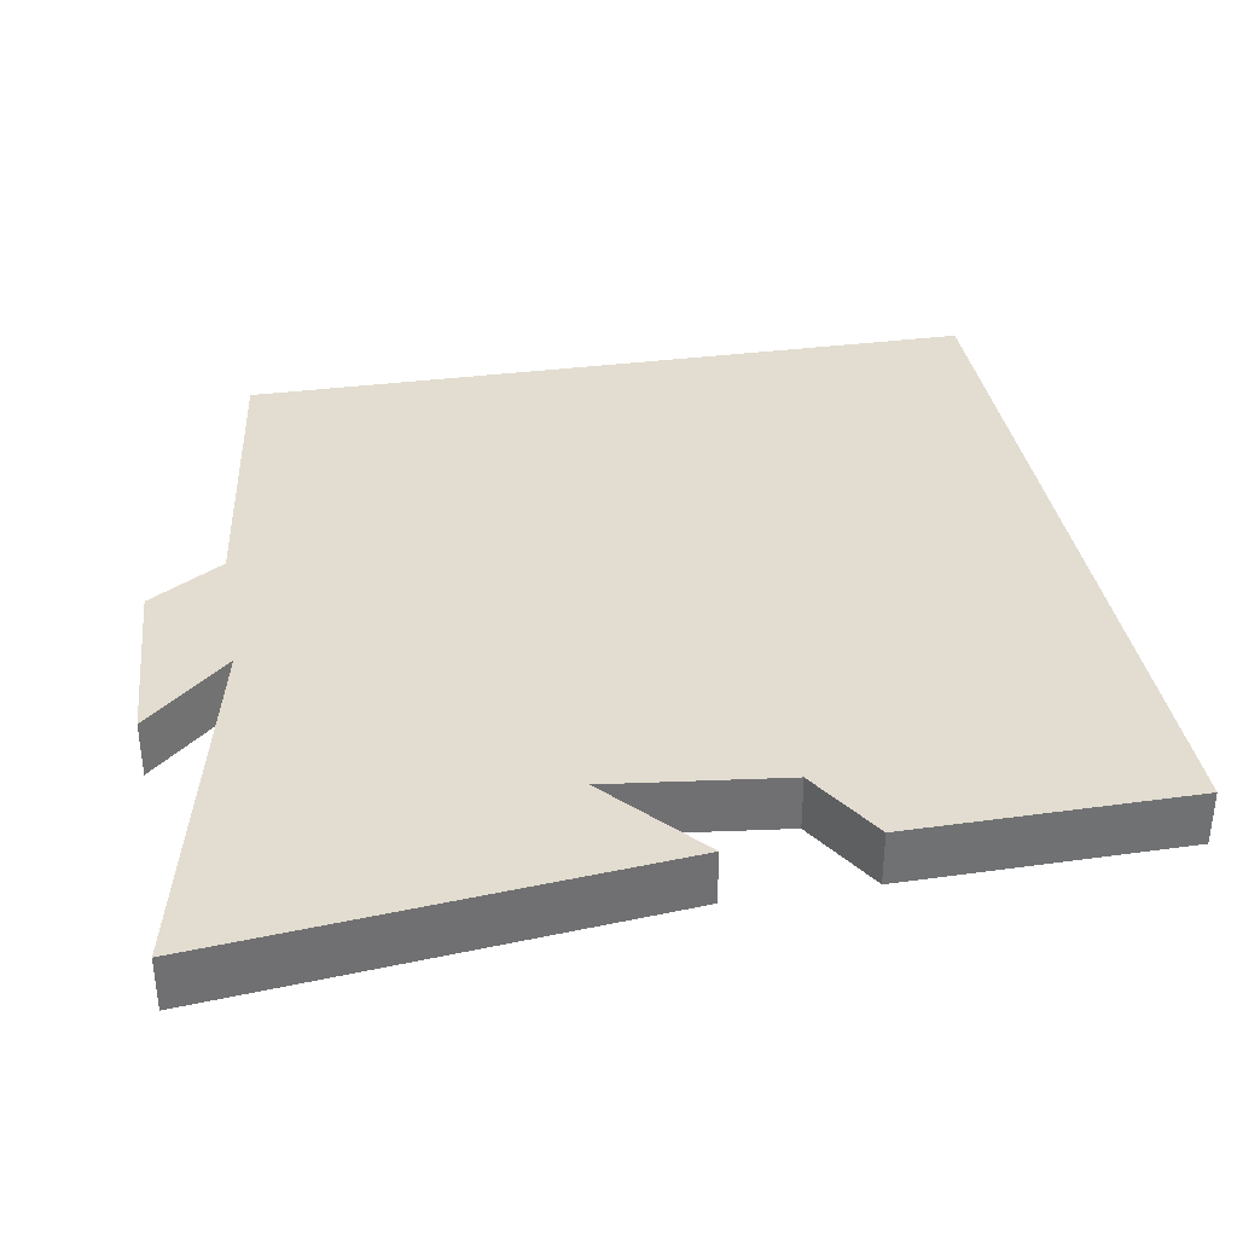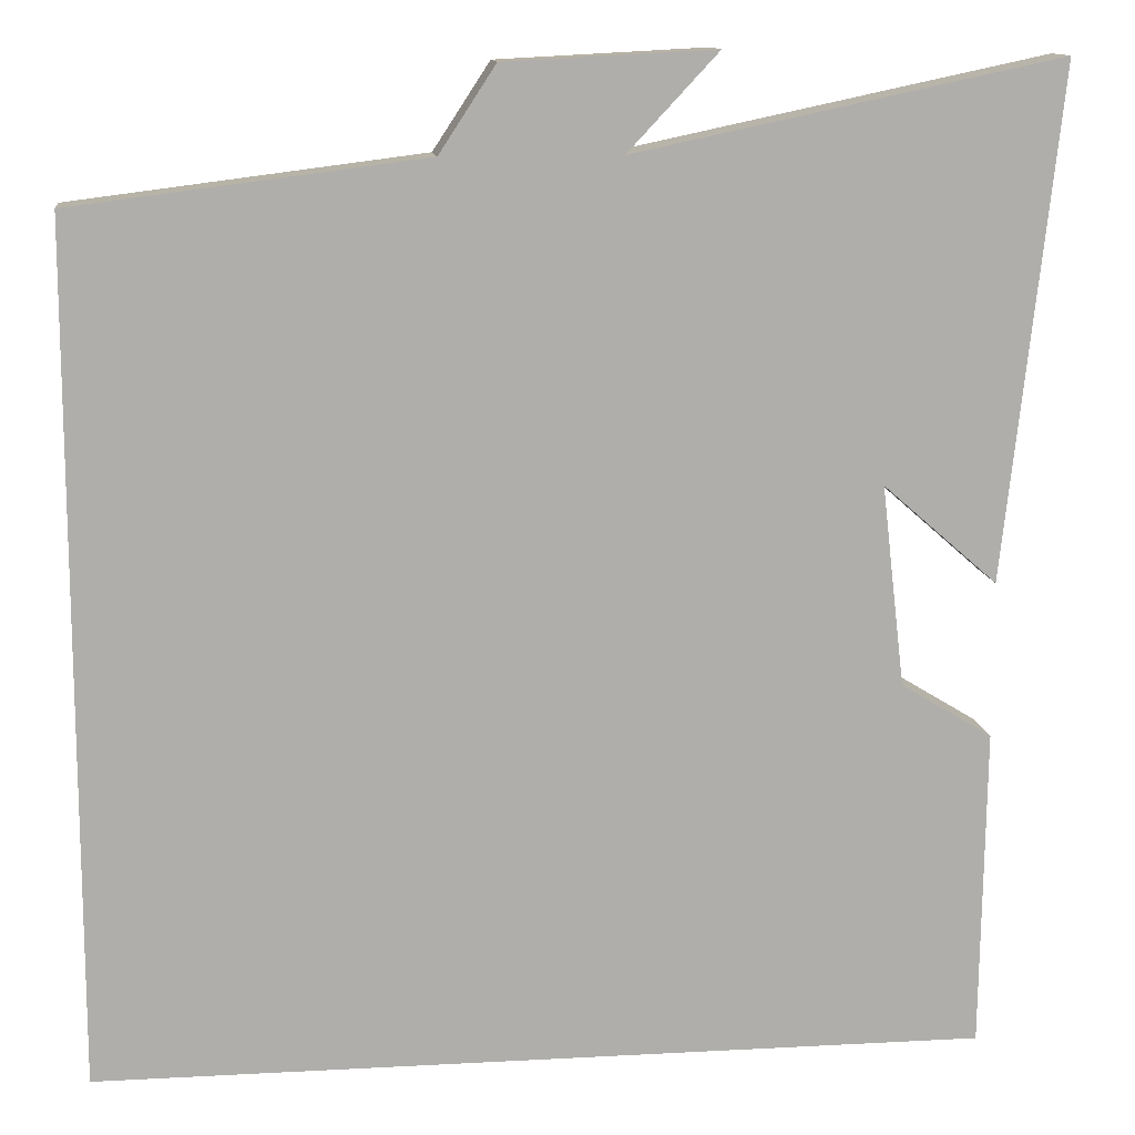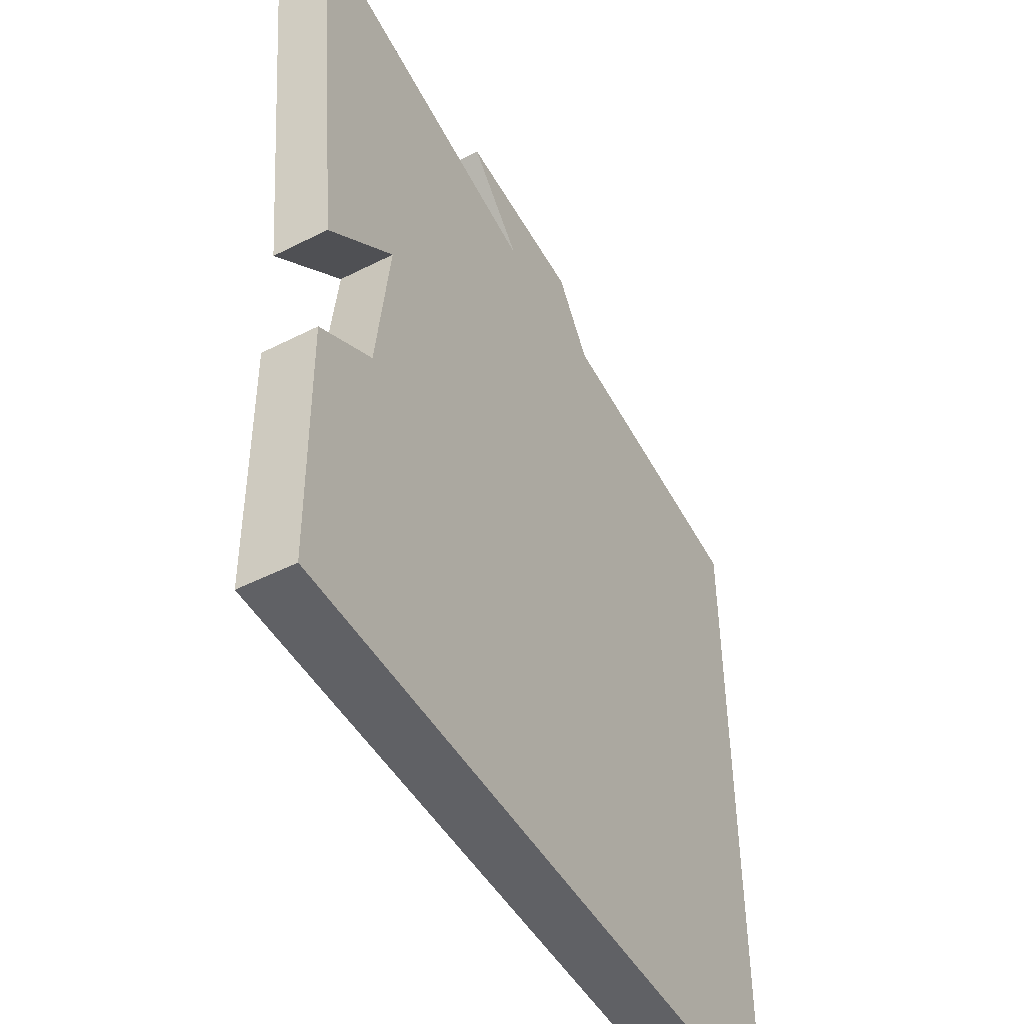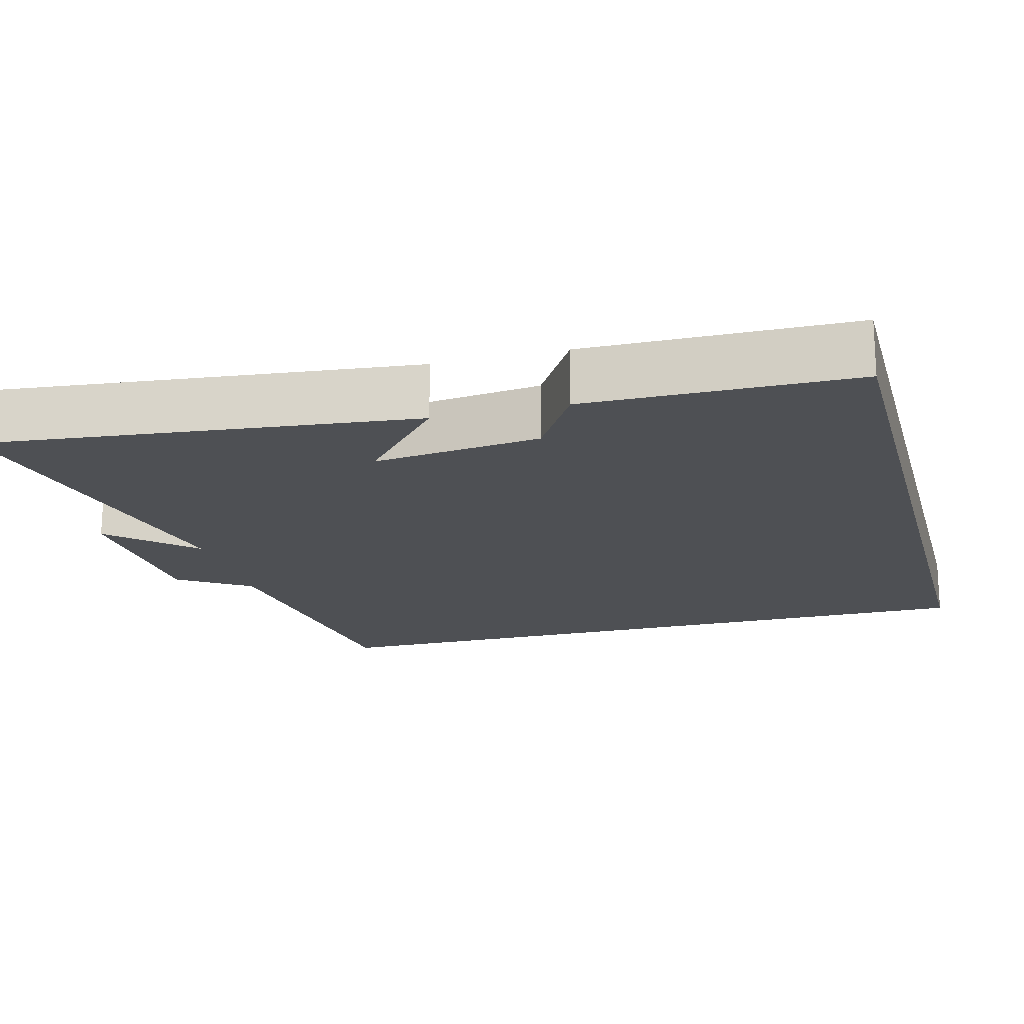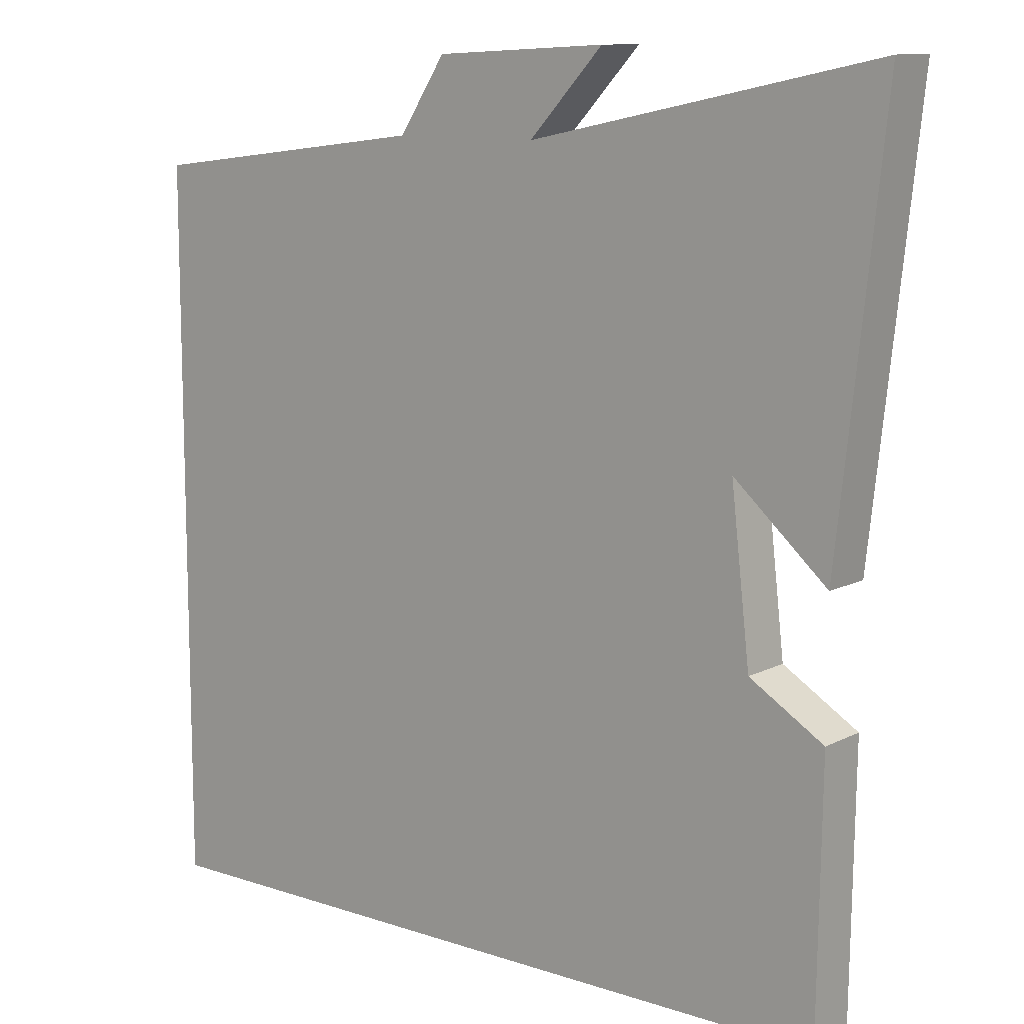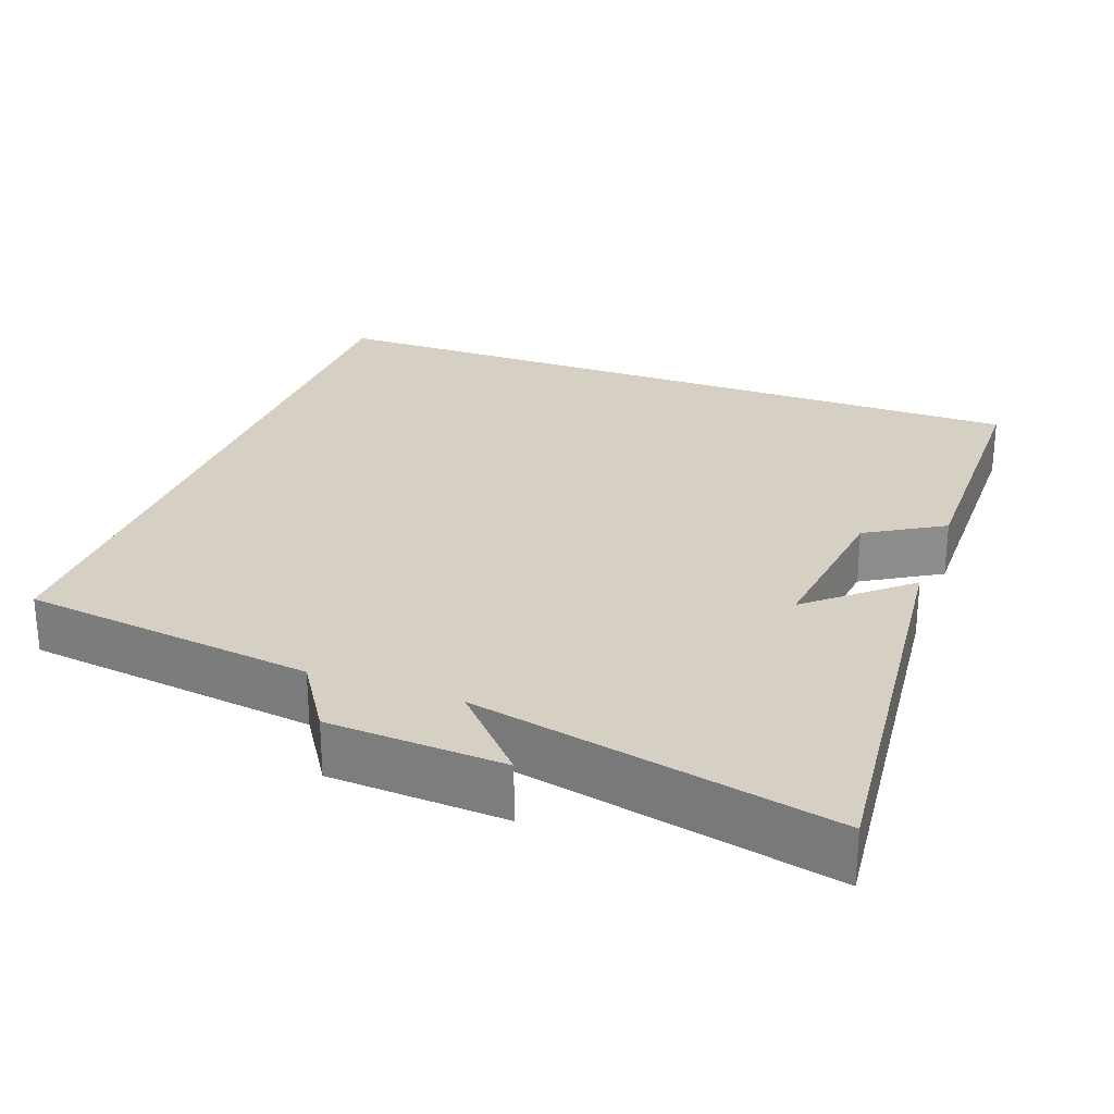
<metadata>
{"format":"obj","ext":"obj","renderer":"f3d","projection":"perspective","resolution":1024,"background":"white","views":[{"elev":35.2,"azim":80.3,"up":"+Y"},{"elev":12.5,"azim":-7.2,"up":"+Z"},{"elev":-48.9,"azim":119.4,"up":"+Z"},{"elev":-18.5,"azim":105.0,"up":"+Y"},{"elev":11.2,"azim":39.1,"up":"+Z"},{"elev":26.2,"azim":20.4,"up":"+Y"}]}
</metadata>
<code>
v 0.495 0.07 -0.5
v -0.5 0.07 -0.5
v -0.5 0.07 0.451
v -0.109 0.07 0.5
v -0.046 0.07 0.596
v 0.188 0.07 0.608
v 0.087 0.07 0.5
v 0.562 0.07 0.6
v 0.5 0.07 0.031
v 0.372 0.07 0.143
v 0.398 0.07 -0.081
v 0.5 0.07 -0.143
v 0.495 0 -0.5
v -0.5 0 -0.5
v -0.5 0 0.451
v -0.109 0 0.5
v -0.046 0 0.596
v 0.188 0 0.608
v 0.087 0 0.5
v 0.562 0 0.6
v 0.5 0 0.031
v 0.372 0 0.143
v 0.398 0 -0.081
v 0.5 0 -0.143
f 1 2 3
f 12 1 3
f 11 12 3
f 10 11 3 4
f 7 8 9 10
f 7 10 4 5
f 5 6 7
f 15 14 13
f 15 13 24
f 15 24 23
f 16 15 23 22
f 22 21 20 19
f 17 16 22 19
f 19 18 17
f 1 13 14 2
f 2 14 15 3
f 3 15 16 4
f 4 16 17 5
f 5 17 18 6
f 6 18 19 7
f 7 19 20 8
f 8 20 21 9
f 9 21 22 10
f 10 22 23 11
f 11 23 24 12
f 12 24 13 1

</code>
